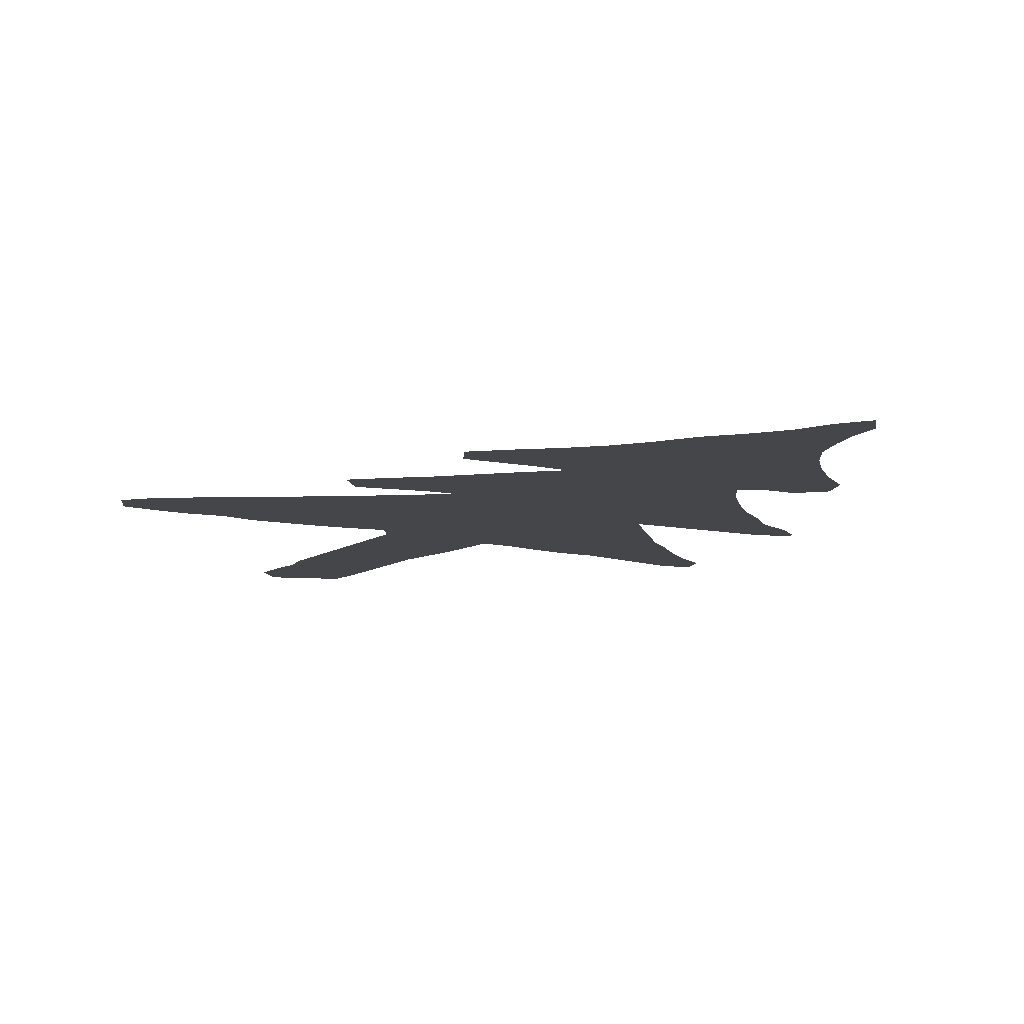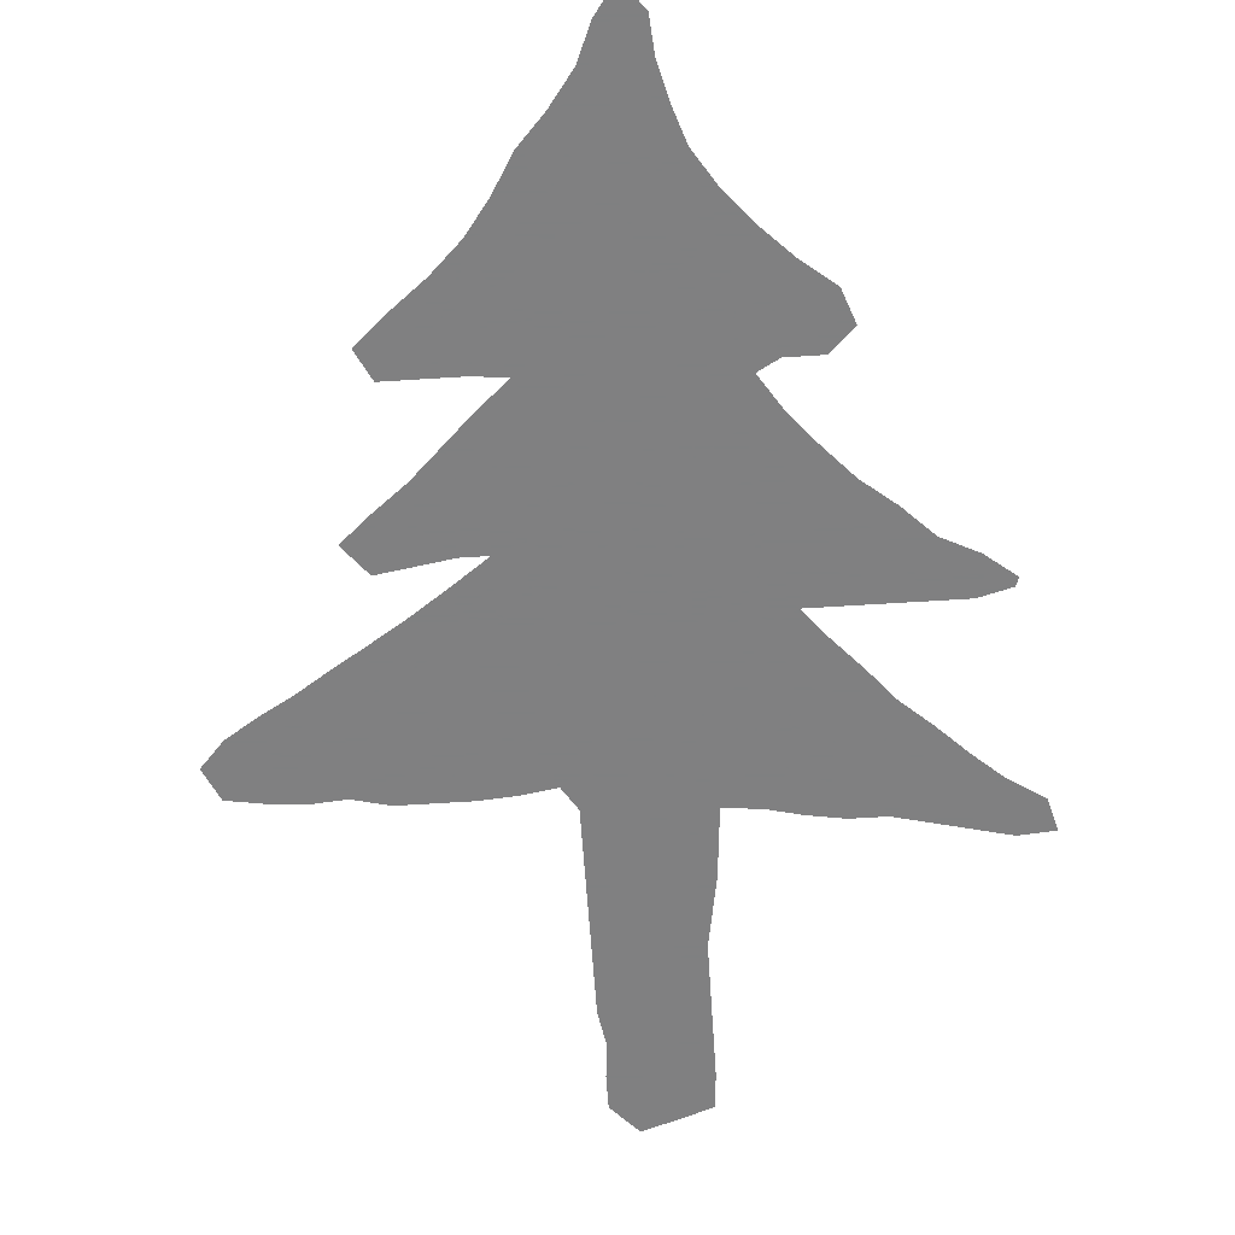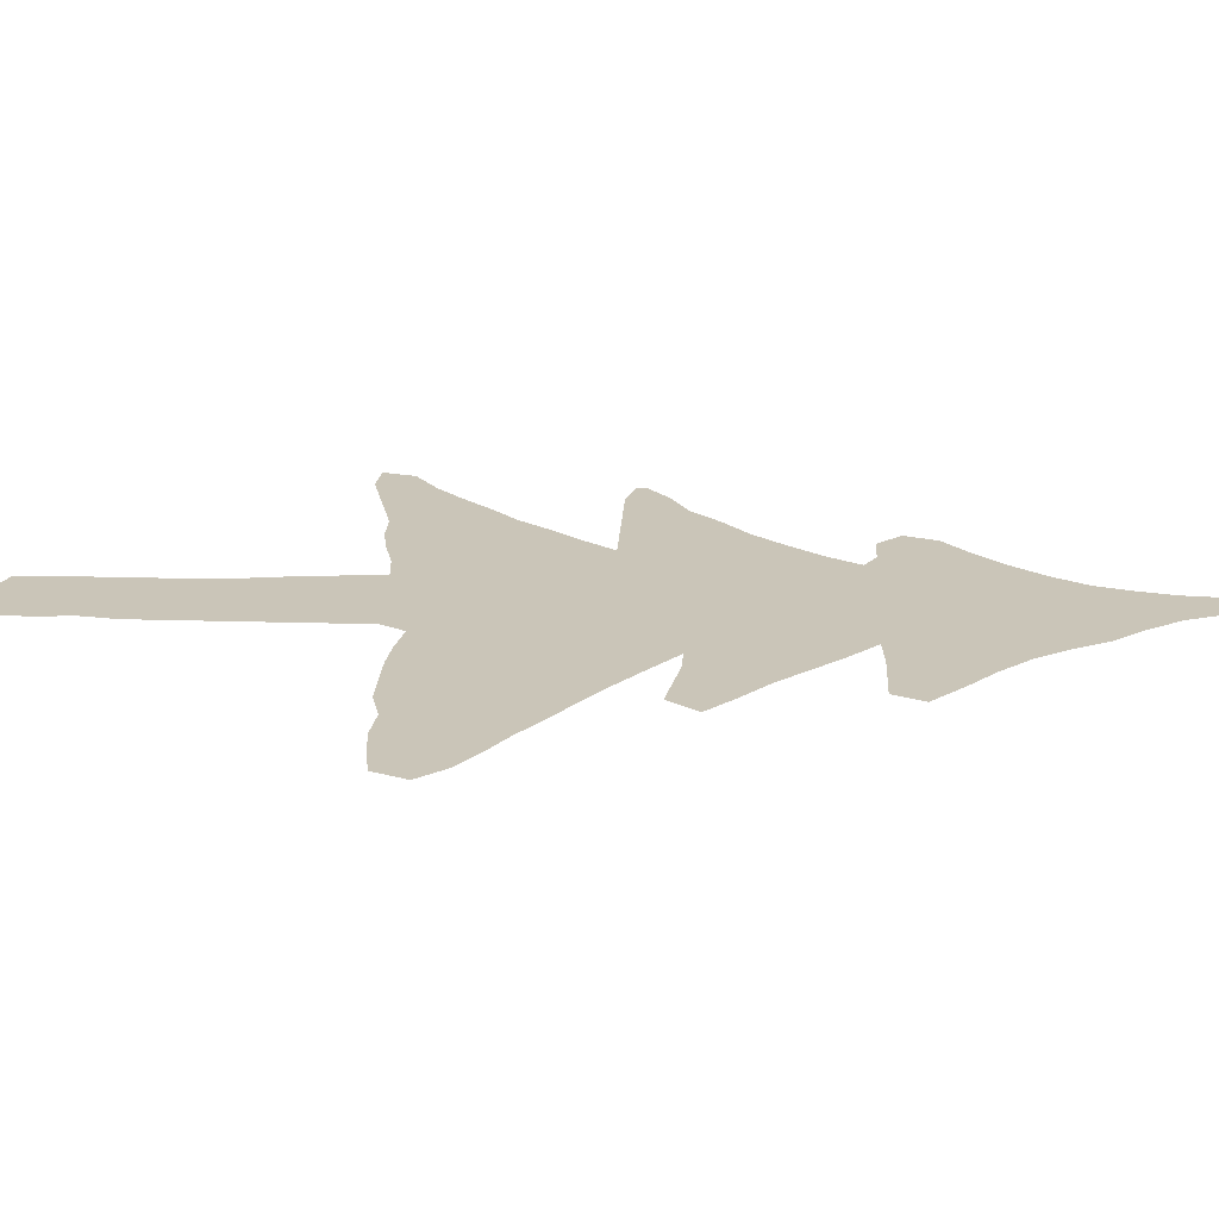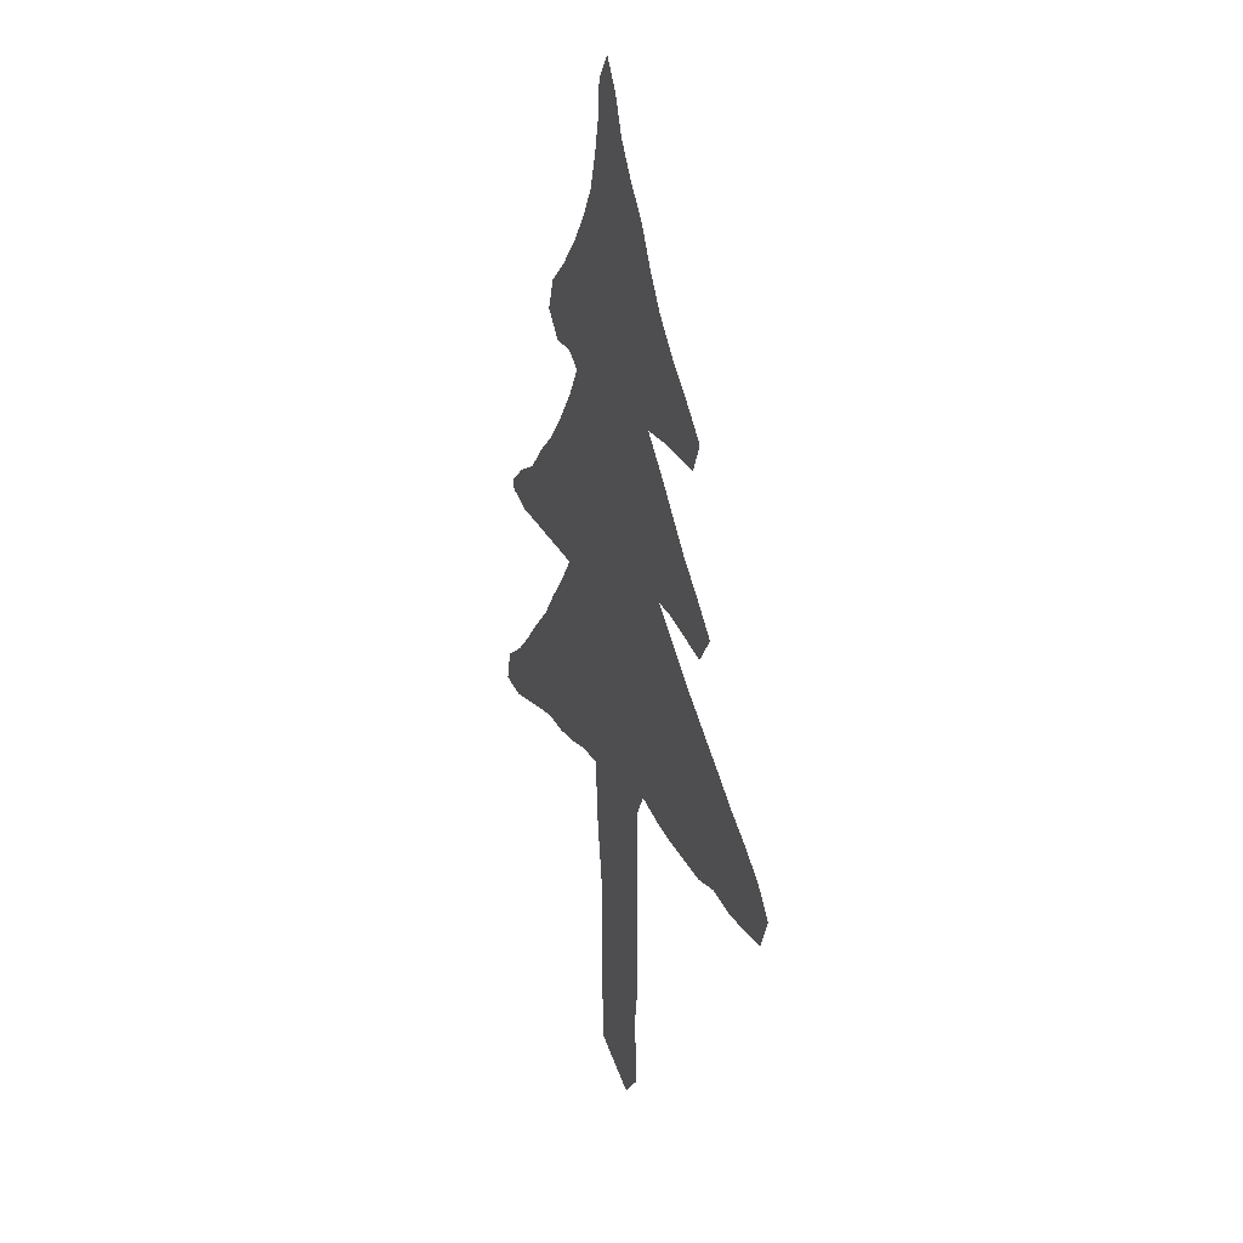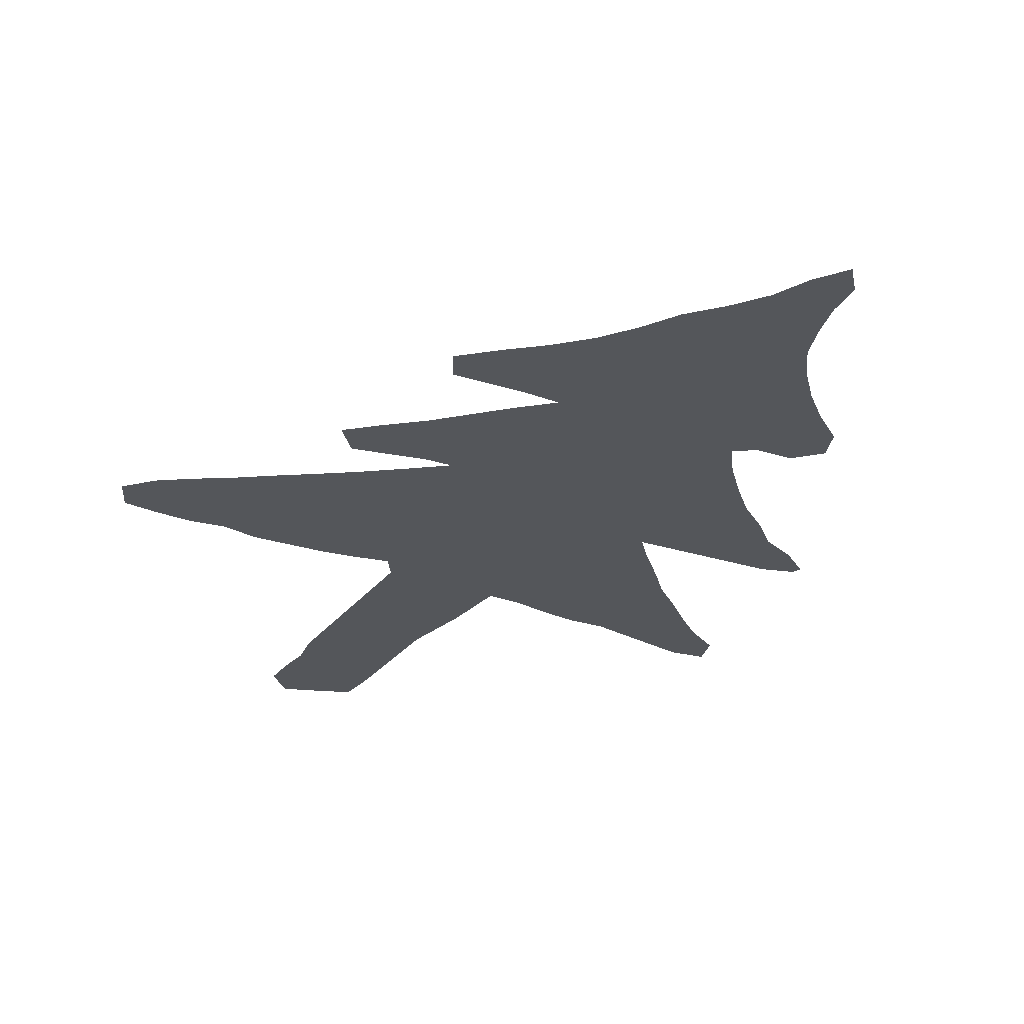
<metadata>
{"format":"obj","ext":"obj","renderer":"f3d","projection":"perspective","resolution":1024,"background":"white","views":[{"elev":-9.5,"azim":150.6,"up":"+Z"},{"elev":-60.0,"azim":-176.2,"up":"+Z"},{"elev":20.3,"azim":93.1,"up":"+Z"},{"elev":26.1,"azim":69.5,"up":"+Y"},{"elev":-25.7,"azim":152.5,"up":"+Z"}]}
</metadata>
<code>
v 0.03047 0.5152 0
v 0.05817 0.5374 0
v 0.09141 0.554 0
v 0.1191 0.5817 0
v 0.1496 0.6067 0
v 0.1775 0.6375 0
v 0.2022 0.6676 0
v 0.2216 0.6981 0
v 0.2022 0.7091 0
v 0.169 0.7091 0
v 0.1468 0.7313 0
v 0.1579 0.7618 0
v 0.1884 0.7867 0
v 0.2161 0.8144 0
v 0.241 0.8449 0
v 0.2604 0.8753 0
v 0.2716 0.9091 0
v 0.2798 0.9418 0
v 0.2826 0.9751 0
v 0.3019 1 0
v 0.3213 0.9723 0
v 0.3352 0.9391 0
v 0.3573 0.9086 0
v 0.3823 0.8809 0
v 0.4017 0.8477 0
v 0.4238 0.8172 0
v 0.4515 0.7895 0
v 0.4817 0.7648 0
v 0.5125 0.7368 0
v 0.4986 0.7091 0
v 0.466 0.7091 0
v 0.4328 0.7091 0
v 0.3989 0.7064 0
v 0.4291 0.679 0
v 0.4566 0.6515 0
v 0.482 0.626 0
v 0.5127 0.6009 0
v 0.5402 0.5762 0
v 0.518 0.5485 0
v 0.4842 0.5541 0
v 0.4515 0.5596 0
v 0.4266 0.5596 0
v 0.4592 0.5351 0
v 0.4964 0.5083 0
v 0.5298 0.4863 0
v 0.5597 0.467 0
v 0.5907 0.4461 0
v 0.6185 0.4299 0
v 0.6482 0.41 0
v 0.6704 0.385 0
v 0.6565 0.3546 0
v 0.6227 0.349 0
v 0.59 0.3463 0
v 0.5568 0.349 0
v 0.5235 0.3407 0
v 0.4903 0.3407 0
v 0.4564 0.3408 0
v 0.4237 0.3435 0
v 0.3906 0.349 0
v 0.3767 0.3269 0
v 0.3767 0.2943 0
v 0.3767 0.2611 0
v 0.3767 0.2274 0
v 0.3767 0.1878 0
v 0.3767 0.1601 0
v 0.3767 0.1274 0
v 0.3712 0.09418 0
v 0.3739 0.06036 0
v 0.374 0.0277 0
v 0.349 0 0
v 0.3156 0.01114 0
v 0.2853 0.02216 0
v 0.2826 0.05534 0
v 0.2825 0.09546 0
v 0.2826 0.1246 0
v 0.2825 0.1554 0
v 0.2826 0.1884 0
v 0.2771 0.2211 0
v 0.2714 0.256 0
v 0.2686 0.2887 0
v 0.2659 0.3213 0
v 0.2327 0.3186 0
v 0.1989 0.3102 0
v 0.1662 0.3047 0
v 0.133 0.3047 0
v 0.1004 0.2966 0
v 0.06378 0.2874 0
v 0.03324 0.2798 0
v 0 0.2826 0
v 0.00831 0.313 0
v 0.04155 0.3352 0
v 0.06893 0.3598 0
v 0.0962 0.387 0
v 0.1246 0.4127 0
v 0.1473 0.4405 0
v 0.1747 0.4712 0
v 0.1967 0.4986 0
v 0.1658 0.4986 0
v 0.1362 0.4986 0
v 0.09683 0.4986 0
v 0.06371 0.4986 0
v 0.03324 0.5069 0
v 0.1749 0.3786 0
v 0.2064 0.3947 0
v 0.07324 0.3234 0
v 0.6413 0.3785 0
v 0.1166 0.5272 0
v 0.155 0.5351 0
v 0.3156 0.8926 0
v 0.311 0.9224 0
v 0.1838 0.5657 0
v 0.3094 0.6091 0
v 0.2038 0.5947 0
v 0.306 0.687 0
v 0.4218 0.6291 0
v 0.1477 0.3555 0
v 0.4382 0.4179 0
v 0.4571 0.7594 0
v 0.2971 0.4347 0
v 0.08451 0.5232 0
v 0.05714 0.5172 0
v 0.3242 0.3313 0
v 0.2308 0.4133 0
v 0.3185 0.8548 0
v 0.6119 0.3876 0
v 0.5796 0.3776 0
v 0.5533 0.3937 0
v 0.3049 0.957 0
v 0.108 0.352 0
v 0.4353 0.4515 0
v 0.4839 0.4265 0
v 0.3376 0.1946 0
v 0.3196 0.2971 0
v 0.3243 0.2609 0
v 0.3452 0.03518 0
v 0.3137 0.04543 0
v 0.4523 0.6077 0
v 0.4777 0.7349 0
v 0.4073 0.777 0
v 0.3381 0.0974 0
v 0.479 0.5878 0
v 0.3282 0.2274 0
v 0.5216 0.4125 0
v 0.4441 0.7367 0
v 0.5077 0.574 0
v 0.2101 0.7348 0
v 0.1798 0.7357 0
v 0.1271 0.554 0
v 0.3123 0.1124 0
v 0.3112 0.07891 0
v 0.2105 0.3541 0
v 0.2286 0.6567 0
v 0.2536 0.5969 0
v 0.2546 0.6409 0
v 0.2034 0.6297 0
v 0.1922 0.5332 0
v 0.3604 0.6961 0
v 0.3066 0.6482 0
v 0.1773 0.3394 0
v 0.3171 0.404 0
v 0.3063 0.2075 0
v 0.3569 0.4845 0
v 0.375 0.5527 0
v 0.3114 0.3661 0
v 0.3435 0.3833 0
v 0.245 0.3481 0
v 0.3735 0.3657 0
v 0.4037 0.4115 0
v 0.413 0.3809 0
v 0.4918 0.4677 0
v 0.4002 0.5319 0
v 0.425 0.5913 0
v 0.3615 0.8475 0
v 0.2783 0.8433 0
v 0.4143 0.7411 0
v 0.5231 0.449 0
v 0.555 0.4299 0
v 0.2593 0.7265 0
v 0.3603 0.7319 0
v 0.1773 0.4216 0
v 0.2643 0.5235 0
v 0.2553 0.5578 0
v 0.3691 0.5854 0
v 0.3149 0.5712 0
v 0.2524 0.6852 0
v 0.3634 0.6203 0
v 0.4056 0.6659 0
v 0.3591 0.6564 0
v 0.243 0.4712 0
v 0.2991 0.4751 0
v 0.2119 0.4607 0
v 0.2753 0.359 0
v 0.2037 0.434 0
v 0.4242 0.5012 0
v 0.4562 0.4805 0
v 0.4566 0.3938 0
v 0.3559 0.772 0
v 0.3586 0.8085 0
v 0.4937 0.3927 0
v 0.1333 0.3797 0
v 0.2627 0.789 0
v 0.2624 0.7619 0
v 0.2795 0.8102 0
v 0.4425 0.3667 0
v 0.3515 0.2447 0
v 0.3007 0.2403 0
v 0.3545 0.2145 0
v 0.3234 0.535 0
v 0.3446 0.1641 0
v 0.4314 0.7718 0
v 0.315 0.1449 0
v 0.2809 0.7045 0
v 0.3282 0.434 0
v 0.2898 0.8746 0
v 0.1995 0.7605 0
v 0.153 0.5735 0
v 0.2217 0.568 0
v 0.3389 0.596 0
v 0.2835 0.5837 0
v 0.1778 0.6005 0
v 0.2797 0.6653 0
v 0.2968 0.3315 0
v 0.2902 0.3018 0
v 0.2709 0.4893 0
v 0.378 0.4295 0
v 0.3822 0.4631 0
v 0.349 0.3119 0
v 0.2152 0.4876 0
v 0.2842 0.3942 0
v 0.3466 0.8769 0
v 0.5857 0.4123 0
v 0.1418 0.329 0
v 0.4175 0.4732 0
v 0.3897 0.4974 0
v 0.3492 0.278 0
v 0.2964 0.2726 0
v 0.4287 0.6558 0
v 0.3247 0.753 0
v 0.3345 0.8261 0
v 0.5273 0.3759 0
v 0.3118 0.1754 0
v 0.2292 0.7828 0
v 0.1093 0.3226 0
v 0.03805 0.3051 0
v 0.2334 0.7495 0
v 0.3431 0.06845 0
v 0.2292 0.6144 0
v 0.2809 0.6235 0
v 0.3326 0.6733 0
v 0.3279 0.5001 0
v 0.3602 0.5222 0
v 0.3466 0.3485 0
v 0.2446 0.3825 0
v 0.4062 0.4393 0
v 0.2957 0.7798 0
v 0.3058 0.8191 0
v 0.2331 0.7176 0
v 0.227 0.5274 0
v 0.2896 0.5471 0
v 0.3462 0.5595 0
v 0.3987 0.5713 0
v 0.3949 0.6067 0
v 0.388 0.6408 0
v 0.3818 0.6751 0
v 0.3345 0.6338 0
v 0.1524 0.4057 0
v 0.2437 0.5006 0
v 0.2698 0.4543 0
v 0.3497 0.4156 0
v 0.3765 0.3964 0
v 0.2966 0.5118 0
v 0.3266 0.4643 0
v 0.3542 0.4497 0
v 0.2379 0.4418 0
v 0.2625 0.419 0
v 0.3473 0.1289 0
v 0.4323 0.5284 0
v 0.4564 0.509 0
v 0.4613 0.4479 0
v 0.3857 0.7512 0
v 0.3861 0.792 0
v 0.3868 0.8233 0
v 0.3277 0.7928 0
v 0.4724 0.367 0
v 0.5016 0.3635 0
v 0.3067 0.7212 0
v 0.3328 0.7117 0
v 0.2888 0.7438 0
v 0.2499 0.8153 0
f 88 244 89
f 105 91 244
f 49 106 50
f 107 99 108
f 16 174 214
f 19 128 20
f 17 214 109
f 111 108 156
f 152 155 247
f 7 155 152
f 152 154 185
f 232 159 116
f 161 78 77
f 42 261 171
f 120 100 107
f 1 102 121
f 2 121 120
f 165 160 164
f 104 123 193
f 125 52 106
f 18 110 128
f 116 200 129
f 129 92 105
f 59 167 60
f 48 231 125
f 231 127 126
f 169 270 167
f 132 161 241
f 64 207 132
f 235 227 133
f 223 80 236
f 205 235 134
f 68 246 135
f 69 135 70
f 71 136 72
f 115 172 137
f 28 138 29
f 15 289 174
f 127 177 143
f 36 137 141
f 134 206 142
f 207 142 132
f 276 209 211
f 138 118 144
f 28 118 138
f 37 145 38
f 37 141 145
f 9 146 147
f 10 147 11
f 211 75 149
f 148 108 216
f 185 221 212
f 214 124 109
f 149 74 150
f 135 246 136
f 269 213 160
f 244 90 89
f 86 105 87
f 105 92 91
f 87 105 244
f 244 91 90
f 106 51 50
f 106 52 51
f 107 100 99
f 108 99 98
f 3 148 4
f 3 107 148
f 109 124 230
f 128 21 20
f 16 214 17
f 220 111 113
f 220 216 111
f 4 216 5
f 217 156 258
f 218 184 260
f 112 248 219
f 6 5 220
f 155 220 113
f 218 183 186
f 114 158 249
f 83 159 84
f 116 103 200
f 151 103 159
f 222 164 192
f 117 254 168
f 223 222 81
f 254 226 225
f 225 226 273
f 2 120 3
f 3 120 107
f 120 101 100
f 1 121 2
f 121 102 101
f 120 121 101
f 60 227 61
f 189 228 191
f 164 160 229
f 81 192 166
f 123 274 193
f 180 193 96
f 166 253 151
f 103 151 104
f 230 173 24
f 48 125 49
f 49 125 106
f 47 177 231
f 17 110 18
f 128 22 21
f 128 110 22
f 18 128 19
f 84 232 85
f 129 200 93
f 129 93 92
f 194 233 195
f 44 195 170
f 125 53 52
f 125 126 53
f 117 169 196
f 234 171 251
f 170 131 176
f 64 209 65
f 223 81 80
f 61 235 62
f 236 80 79
f 134 133 236
f 68 135 69
f 135 136 71
f 135 71 70
f 136 73 72
f 33 187 34
f 34 187 237
f 138 30 29
f 138 31 30
f 15 174 16
f 283 238 197
f 124 239 173
f 124 256 239
f 26 139 210
f 25 282 26
f 210 139 175
f 46 177 47
f 231 177 127
f 127 240 54
f 141 41 40
f 205 134 142
f 132 142 161
f 176 143 177
f 200 266 94
f 65 209 276
f 241 77 76
f 211 209 241
f 144 175 32
f 140 149 150
f 27 118 28
f 144 32 31
f 138 144 31
f 36 141 37
f 145 39 38
f 145 40 39
f 145 141 40
f 8 257 9
f 9 147 10
f 147 215 12
f 147 146 215
f 147 12 11
f 276 211 149
f 215 242 13
f 157 264 33
f 202 288 255
f 242 245 202
f 149 75 74
f 67 246 68
f 246 140 150
f 136 150 73
f 246 150 136
f 247 113 217
f 248 153 219
f 154 247 153
f 111 156 217
f 248 112 158
f 185 154 221
f 159 103 116
f 227 122 133
f 170 195 279
f 161 77 241
f 251 260 208
f 194 234 233
f 171 163 251
f 167 165 252
f 252 165 164
f 151 253 104
f 169 167 59
f 243 232 129
f 117 168 169
f 170 279 131
f 231 126 125
f 169 59 58
f 172 42 41
f 174 256 124
f 174 203 256
f 175 33 32
f 146 245 215
f 257 185 178
f 180 96 95
f 103 104 180
f 160 119 229
f 258 97 228
f 259 181 271
f 182 258 181
f 261 163 171
f 183 260 163
f 153 217 182
f 184 259 208
f 219 153 182
f 6 155 7
f 152 185 8
f 261 42 172
f 263 262 115
f 186 183 262
f 264 263 187
f 243 129 105
f 157 188 264
f 265 112 218
f 188 186 263
f 188 265 186
f 266 95 94
f 82 151 83
f 83 151 159
f 122 164 222
f 117 130 254
f 267 228 189
f 190 224 268
f 224 267 189
f 269 160 165
f 168 270 169
f 270 269 165
f 250 208 271
f 273 272 213
f 268 189 274
f 274 189 191
f 222 192 81
f 229 119 275
f 166 192 253
f 191 228 96
f 193 191 96
f 180 104 193
f 81 166 82
f 82 166 151
f 173 25 24
f 42 277 43
f 278 277 194
f 195 233 130
f 156 108 98
f 43 278 44
f 43 277 278
f 118 210 144
f 284 204 57
f 17 109 110
f 42 171 277
f 44 170 45
f 45 170 176
f 143 176 131
f 187 115 237
f 174 124 214
f 85 232 243
f 281 280 139
f 197 179 280
f 173 282 25
f 173 198 282
f 198 197 281
f 198 283 197
f 282 281 26
f 285 284 56
f 199 196 284
f 143 131 199
f 84 159 232
f 285 56 55
f 45 176 46
f 46 176 177
f 286 287 238
f 287 157 179
f 141 137 41
f 215 245 242
f 288 286 238
f 255 288 238
f 14 289 15
f 289 201 203
f 235 133 134
f 289 203 174
f 169 58 204
f 204 58 57
f 62 235 205
f 62 205 63
f 206 78 161
f 206 79 78
f 63 205 207
f 63 207 64
f 126 127 54
f 251 208 250
f 209 132 241
f 140 276 149
f 210 175 144
f 211 241 76
f 211 76 75
f 9 257 146
f 146 257 245
f 185 212 178
f 286 212 114
f 213 119 160
f 213 272 119
f 109 230 23
f 23 230 24
f 110 109 23
f 5 216 220
f 216 108 111
f 4 148 216
f 156 98 97
f 113 111 217
f 153 247 217
f 112 184 218
f 265 218 186
f 112 219 184
f 259 219 182
f 6 220 155
f 12 215 13
f 221 114 212
f 221 158 114
f 249 188 157
f 249 158 265
f 103 180 266
f 200 103 266
f 133 222 223
f 133 122 222
f 208 259 271
f 268 224 189
f 168 225 270
f 234 162 226
f 60 167 252
f 60 252 227
f 228 97 96
f 267 258 228
f 164 229 192
f 253 229 275
f 124 173 230
f 47 231 48
f 131 117 196
f 232 116 129
f 131 196 199
f 200 94 93
f 233 254 130
f 233 226 254
f 126 54 53
f 127 143 240
f 194 171 234
f 233 234 226
f 64 132 209
f 86 243 105
f 85 243 86
f 133 223 236
f 61 227 235
f 206 236 79
f 34 237 35
f 237 115 35
f 35 115 137
f 35 137 36
f 238 179 197
f 239 198 173
f 239 256 283
f 26 210 27
f 271 181 224
f 240 55 54
f 240 285 55
f 206 134 236
f 207 205 142
f 161 142 206
f 240 199 285
f 240 143 199
f 66 276 67
f 67 276 140
f 148 107 108
f 242 14 13
f 137 172 41
f 157 33 179
f 280 33 175
f 202 255 201
f 201 255 203
f 245 178 202
f 257 178 245
f 150 74 73
f 67 140 246
f 155 113 247
f 154 152 247
f 154 153 248
f 221 248 158
f 7 152 8
f 249 157 287
f 221 154 248
f 131 279 117
f 117 279 130
f 163 260 251
f 272 250 190
f 234 251 162
f 251 250 162
f 227 252 122
f 253 123 104
f 253 192 229
f 254 225 168
f 27 210 118
f 255 238 283
f 87 244 88
f 256 203 255
f 8 185 257
f 156 97 258
f 182 217 258
f 182 181 259
f 184 219 259
f 184 208 260
f 183 218 260
f 183 163 261
f 262 261 172
f 262 172 115
f 262 183 261
f 263 115 187
f 263 186 262
f 264 187 33
f 264 188 263
f 158 112 265
f 188 249 265
f 180 95 266
f 181 258 267
f 224 181 267
f 190 268 119
f 119 268 275
f 273 213 269
f 225 273 269
f 270 165 167
f 270 225 269
f 250 271 190
f 271 224 190
f 272 190 119
f 272 162 250
f 273 162 272
f 226 162 273
f 275 274 123
f 193 274 191
f 122 252 164
f 253 275 123
f 275 268 274
f 277 171 194
f 66 65 276
f 278 195 44
f 278 194 195
f 195 130 279
f 169 204 196
f 110 23 22
f 280 175 139
f 280 179 33
f 281 139 26
f 281 197 280
f 282 198 281
f 256 255 283
f 198 239 283
f 284 57 56
f 284 196 204
f 199 284 285
f 287 179 238
f 288 212 286
f 114 249 287
f 114 287 286
f 242 201 289
f 242 202 201
f 178 212 288
f 202 178 288
f 14 242 289

</code>
